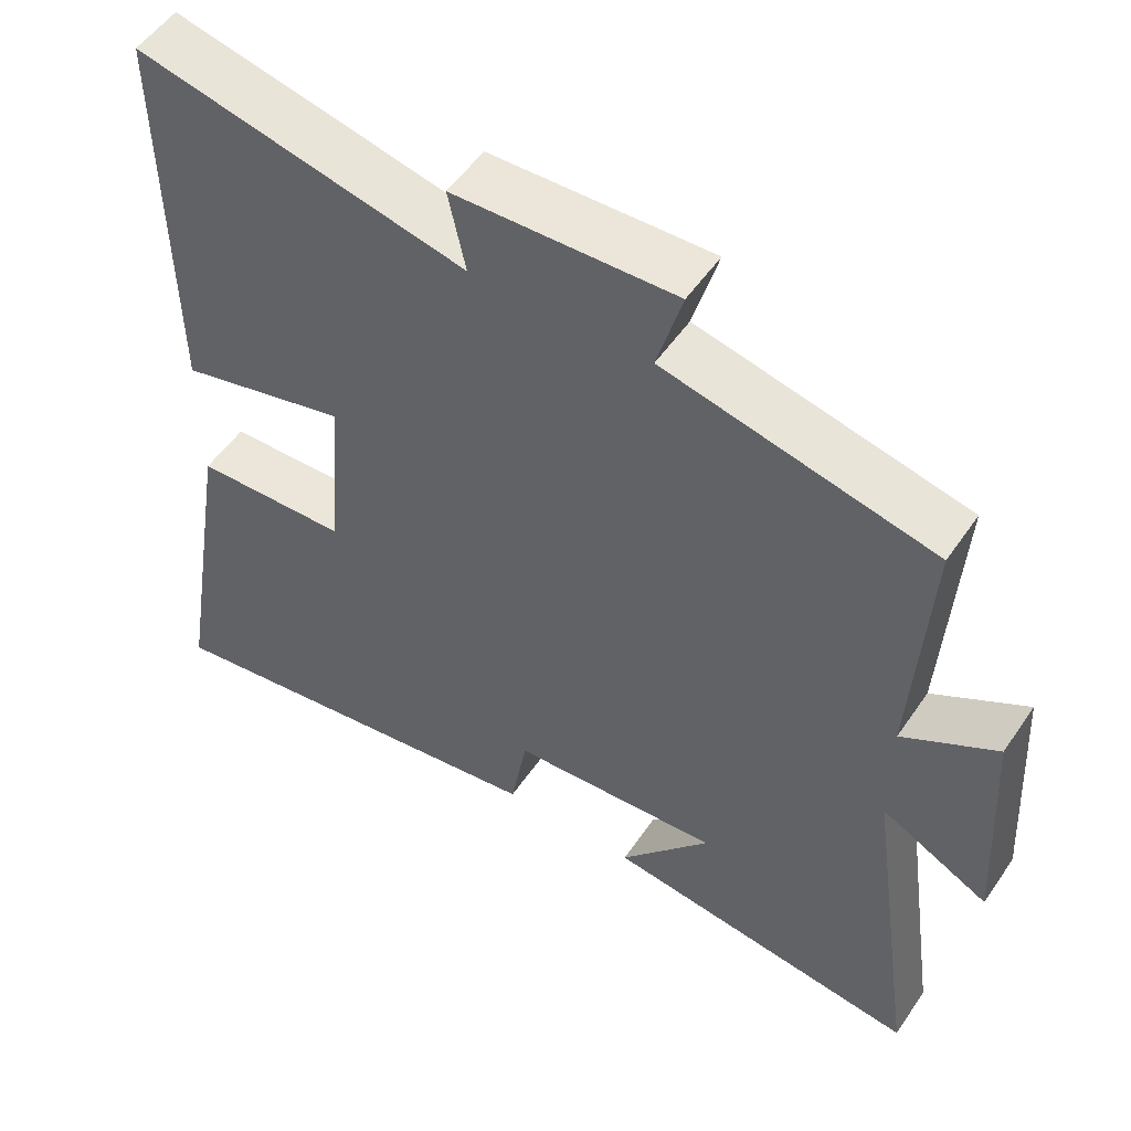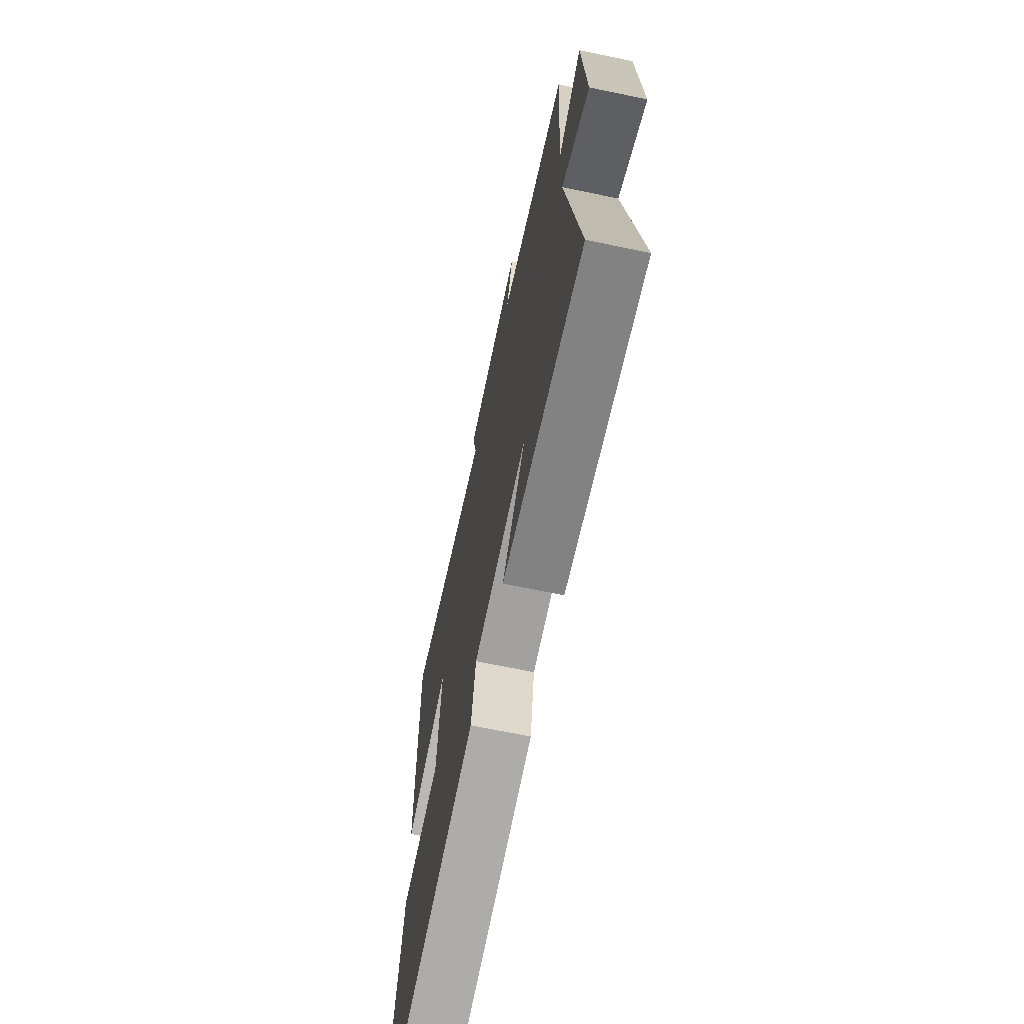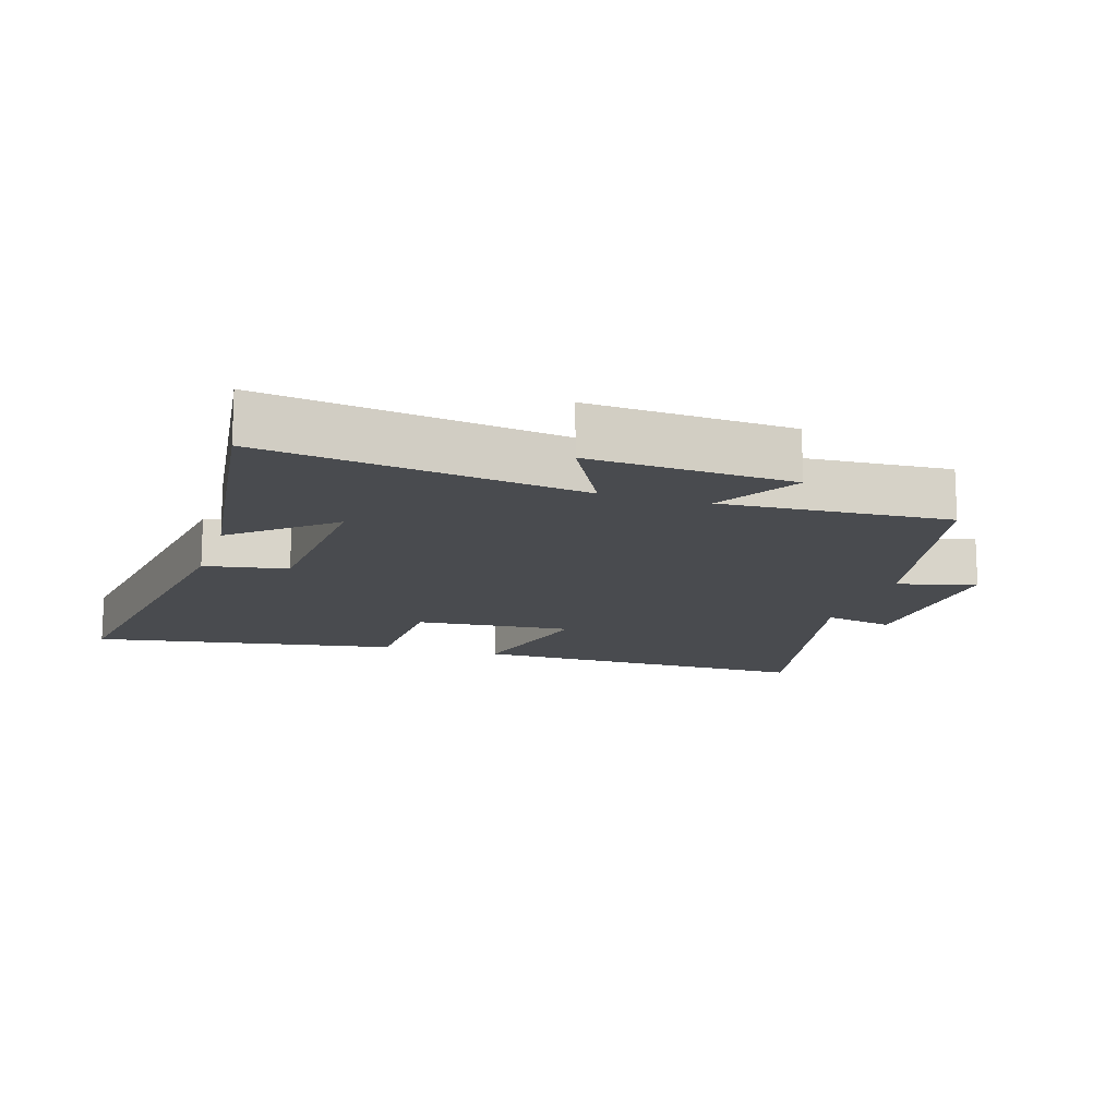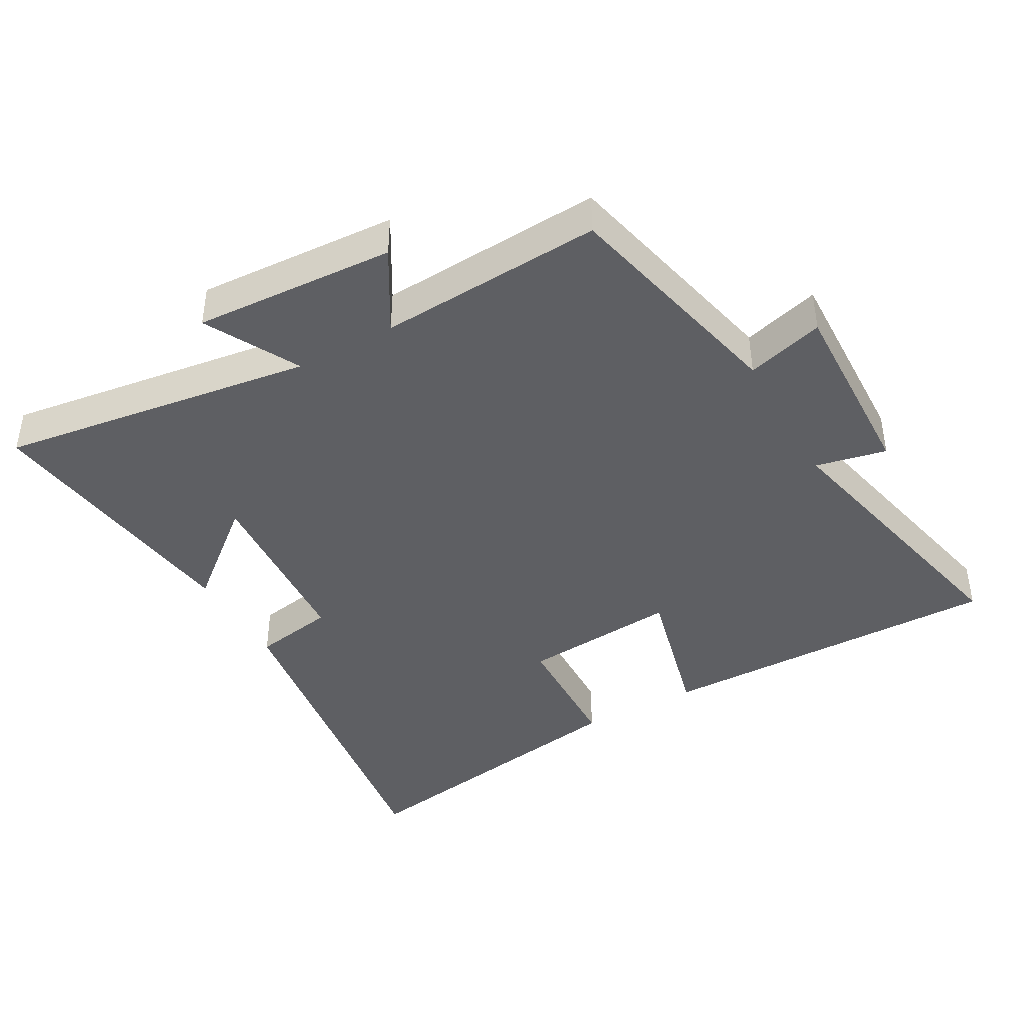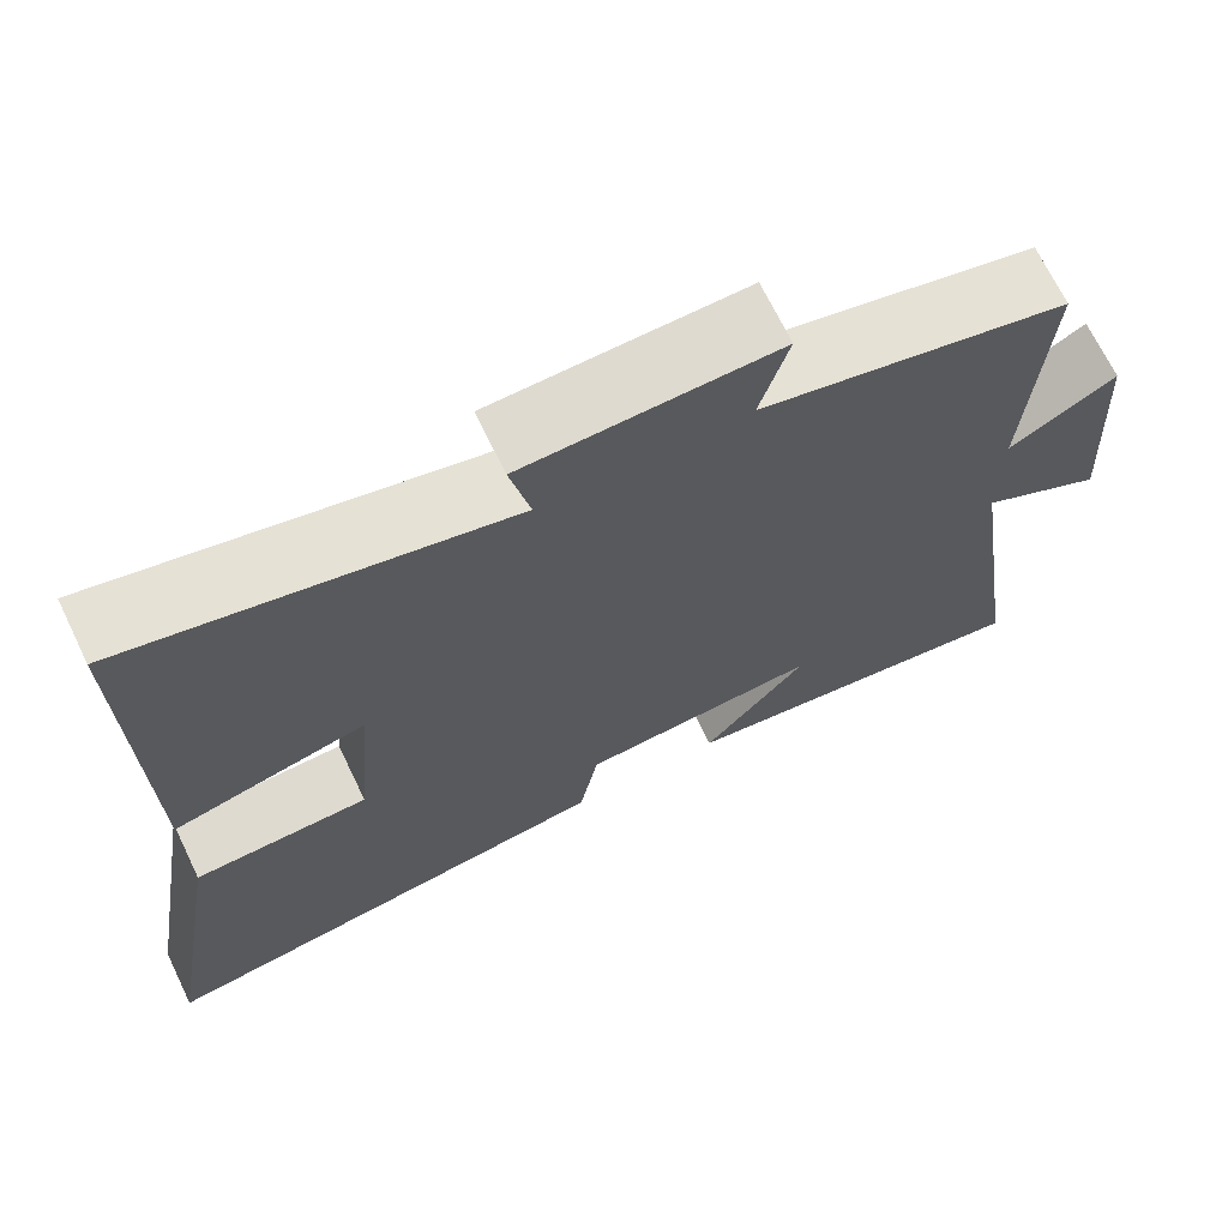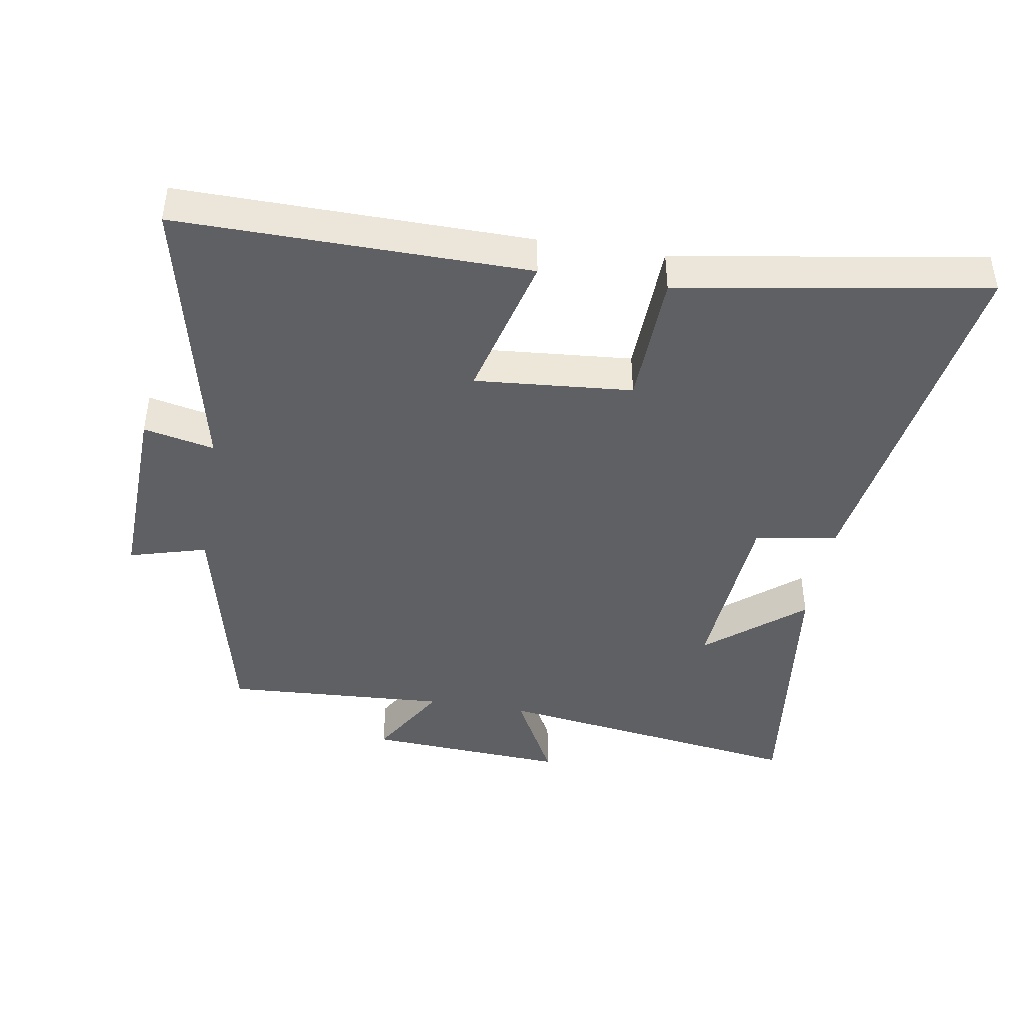
<metadata>
{"format":"obj","ext":"obj","renderer":"f3d","projection":"perspective","resolution":1024,"background":"white","views":[{"elev":52.8,"azim":-146.5,"up":"+Z"},{"elev":-68.1,"azim":-101.8,"up":"+Z"},{"elev":-14.2,"azim":-107.3,"up":"+Y"},{"elev":-41.7,"azim":-60.6,"up":"+Y"},{"elev":69.4,"azim":154.2,"up":"+Z"},{"elev":-43.2,"azim":80.5,"up":"+Y"}]}
</metadata>
<code>
v 0.577 0.07 -0.582
v 0.03 0.07 -0.5
v 0.008 0.07 -0.375
v -0.27 0.07 -0.355
v -0.15 0.07 -0.5
v -0.569 0.07 -0.553
v -0.5 0.07 -0.076
v -0.642 0.07 -0.151
v -0.624 0.07 0.153
v -0.5 0.07 0.08
v -0.52 0.07 0.419
v -0.166 0.07 0.5
v -0.199 0.07 0.617
v 0.093 0.07 0.607
v 0.07 0.07 0.5
v 0.506 0.07 0.597
v 0.5 0.07 0.07
v 0.276 0.07 0.127
v 0.296 0.07 -0.111
v 0.5 0.07 -0.118
v 0.577 0 -0.582
v 0.03 0 -0.5
v 0.008 0 -0.375
v -0.27 0 -0.355
v -0.15 0 -0.5
v -0.569 0 -0.553
v -0.5 0 -0.076
v -0.642 0 -0.151
v -0.624 0 0.153
v -0.5 0 0.08
v -0.52 0 0.419
v -0.166 0 0.5
v -0.199 0 0.617
v 0.093 0 0.607
v 0.07 0 0.5
v 0.506 0 0.597
v 0.5 0 0.07
v 0.276 0 0.127
v 0.296 0 -0.111
v 0.5 0 -0.118
f 19 20 1 2
f 18 19 2 3
f 15 16 17 18
f 15 18 3 4
f 12 13 14 15
f 10 11 12 15
f 10 15 4
f 7 8 9 10
f 7 10 4
f 6 7 4
f 4 5 6
f 22 21 40 39
f 23 22 39 38
f 38 37 36 35
f 24 23 38 35
f 35 34 33 32
f 35 32 31 30
f 24 35 30
f 30 29 28 27
f 24 30 27
f 24 27 26
f 26 25 24
f 1 21 22 2
f 2 22 23 3
f 3 23 24 4
f 4 24 25 5
f 5 25 26 6
f 6 26 27 7
f 7 27 28 8
f 8 28 29 9
f 9 29 30 10
f 10 30 31 11
f 11 31 32 12
f 12 32 33 13
f 13 33 34 14
f 14 34 35 15
f 15 35 36 16
f 16 36 37 17
f 17 37 38 18
f 18 38 39 19
f 19 39 40 20
f 20 40 21 1

</code>
